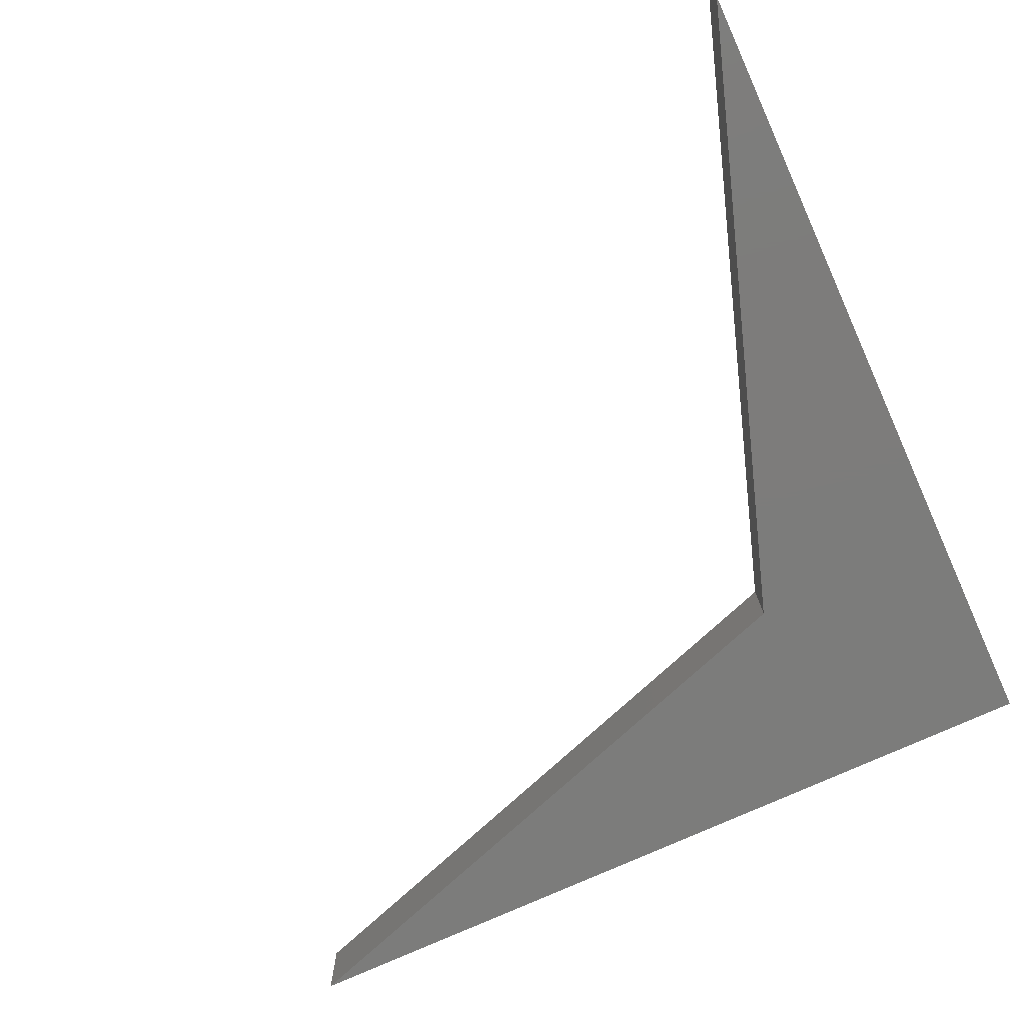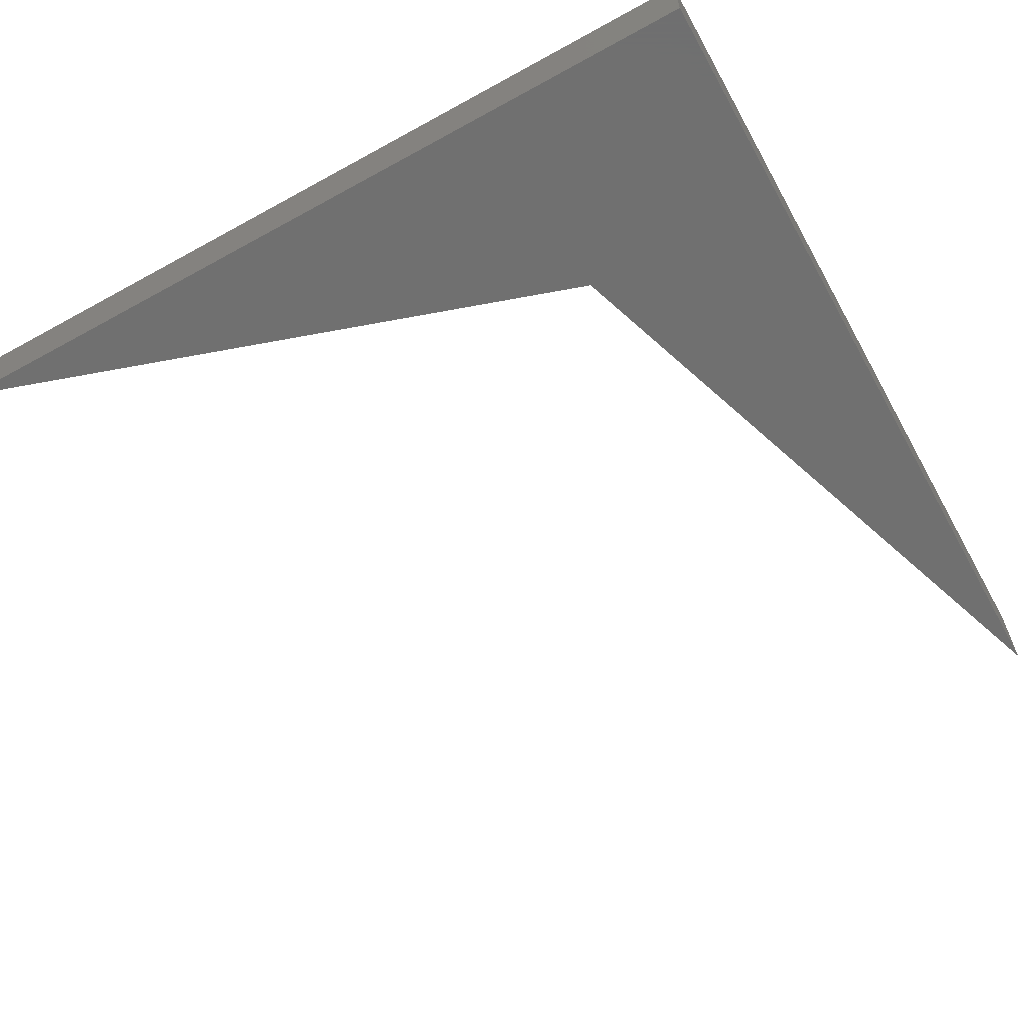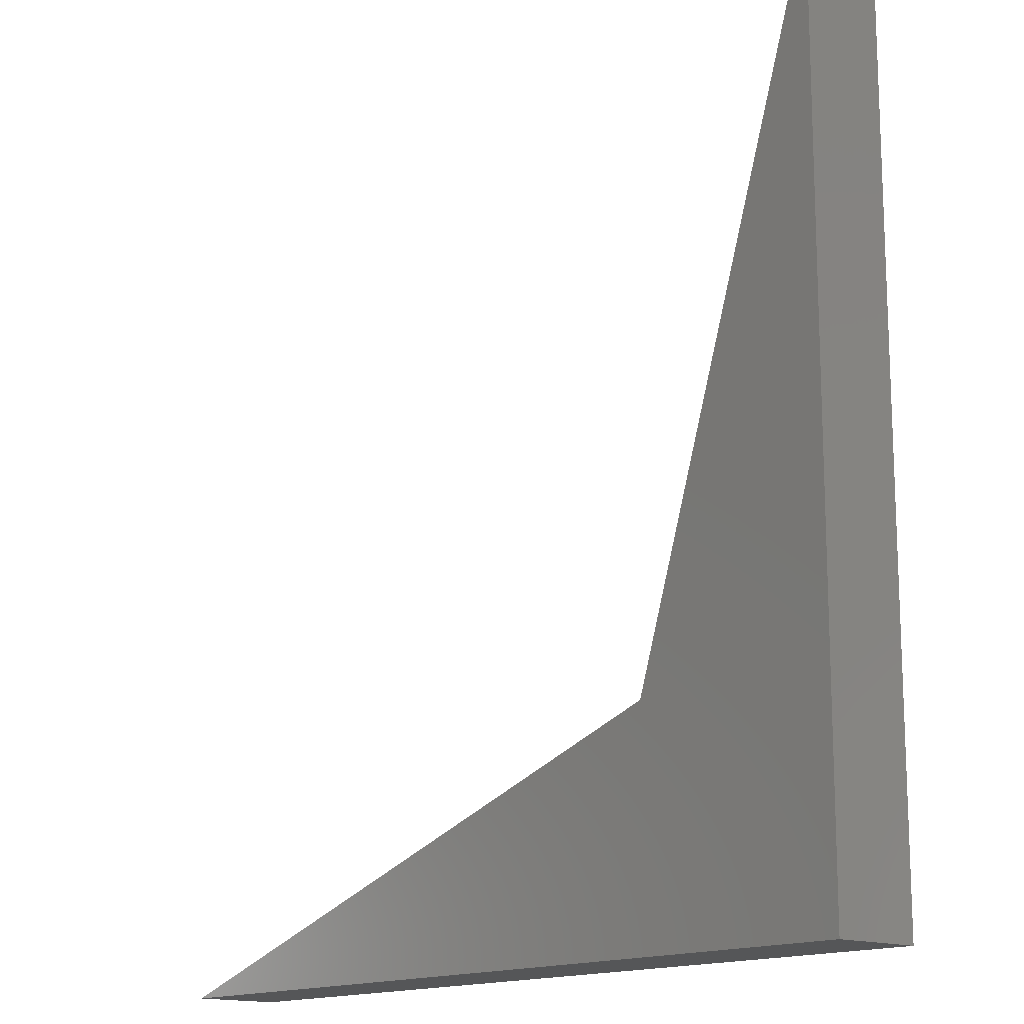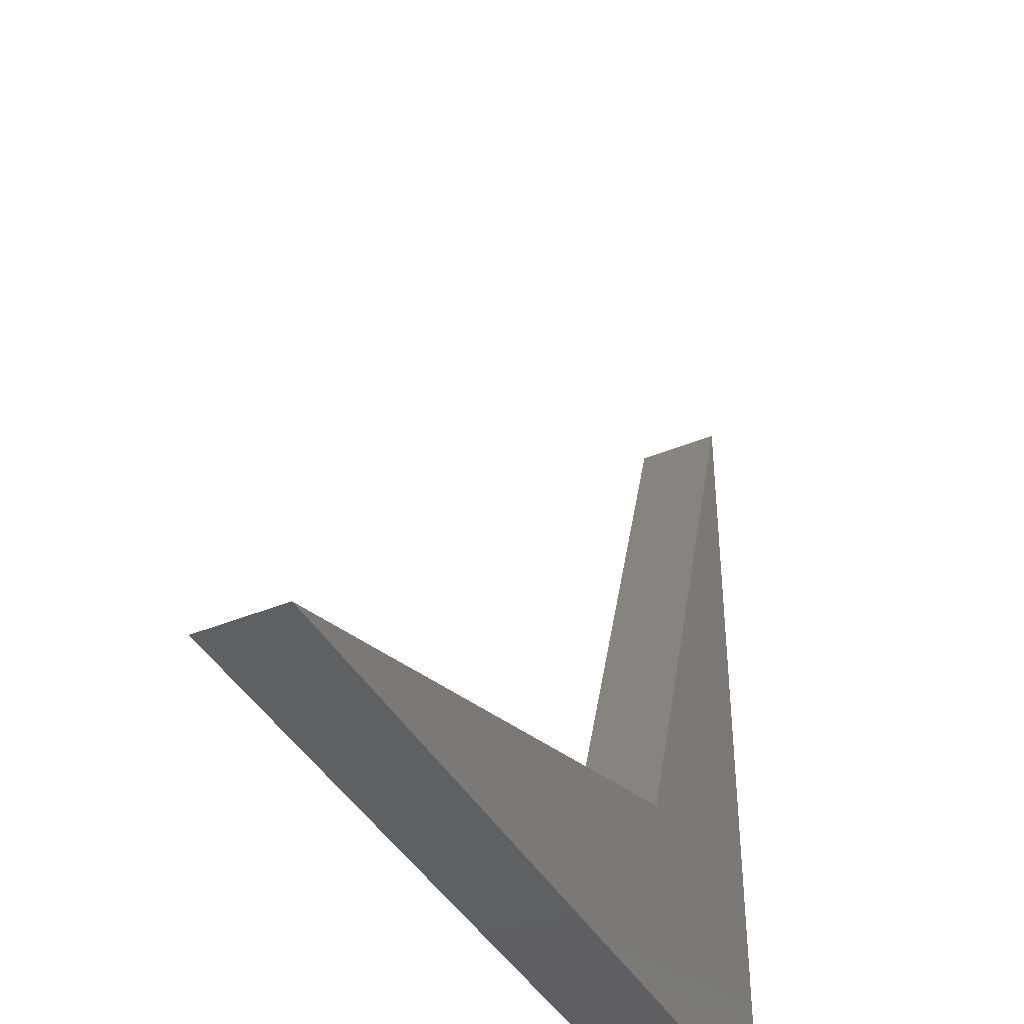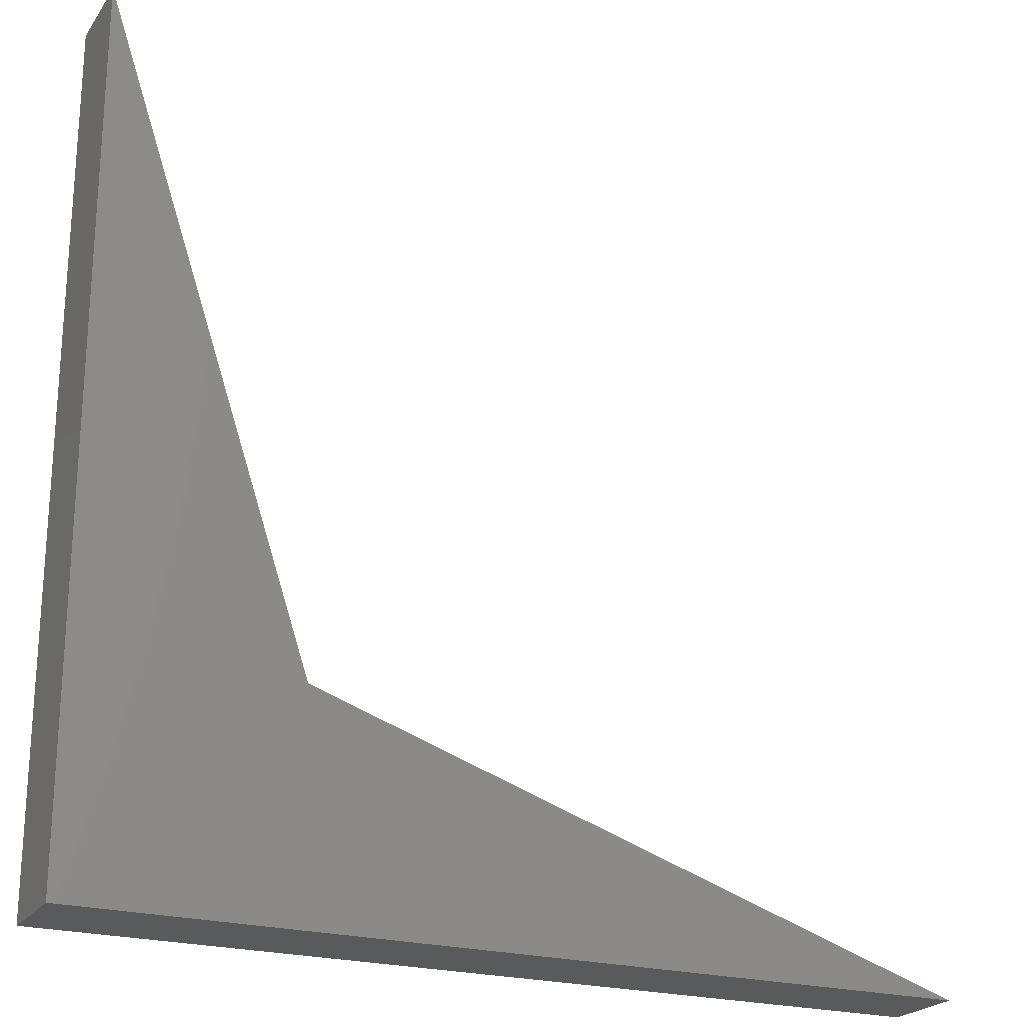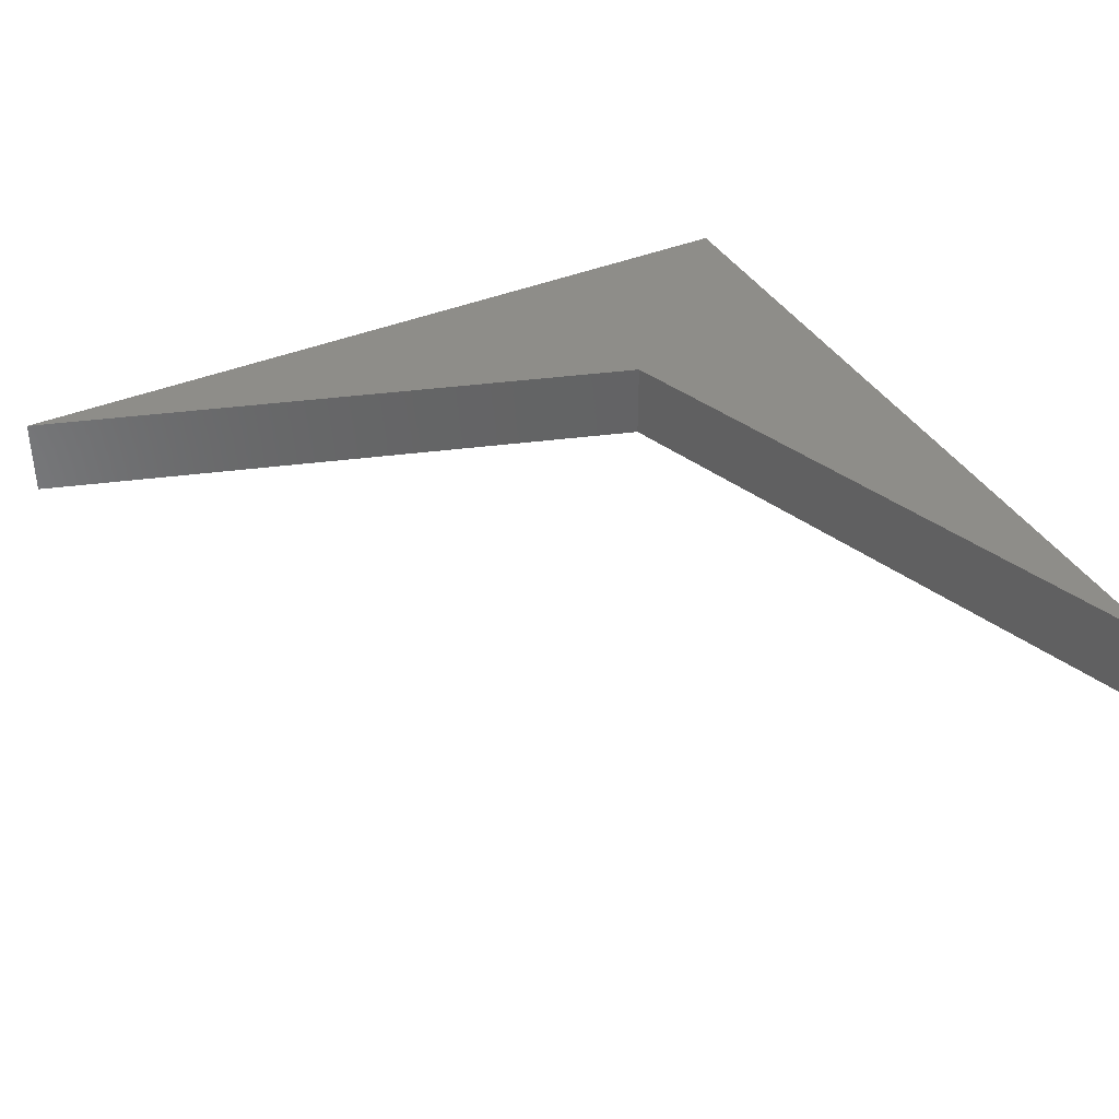
<metadata>
{"format":"stl","ext":"stl","renderer":"f3d","projection":"perspective","resolution":1024,"background":"white","views":[{"elev":-75.7,"azim":-65.7,"up":"+Z"},{"elev":-62.2,"azim":29.2,"up":"+Z"},{"elev":-14.9,"azim":49.1,"up":"+Y"},{"elev":-40.7,"azim":-63.2,"up":"+Y"},{"elev":-22.8,"azim":154.3,"up":"+Y"},{"elev":38.5,"azim":-117.8,"up":"+Z"}]}
</metadata>
<code>
# stl→obj: 8 verts, 12 faces
v 0 0 1
v 7.5 2.5 1
v 7.5 2.5 0
v 0 0 0
v 10 0 0
v 10 0 1
v 10 10 0
v 10 10 1
f 1 2 3
f 1 3 4
f 5 6 4
f 4 6 1
f 3 5 4
f 3 7 5
f 2 8 7
f 2 7 3
f 6 2 1
f 6 8 2
f 7 8 6
f 7 6 5

</code>
